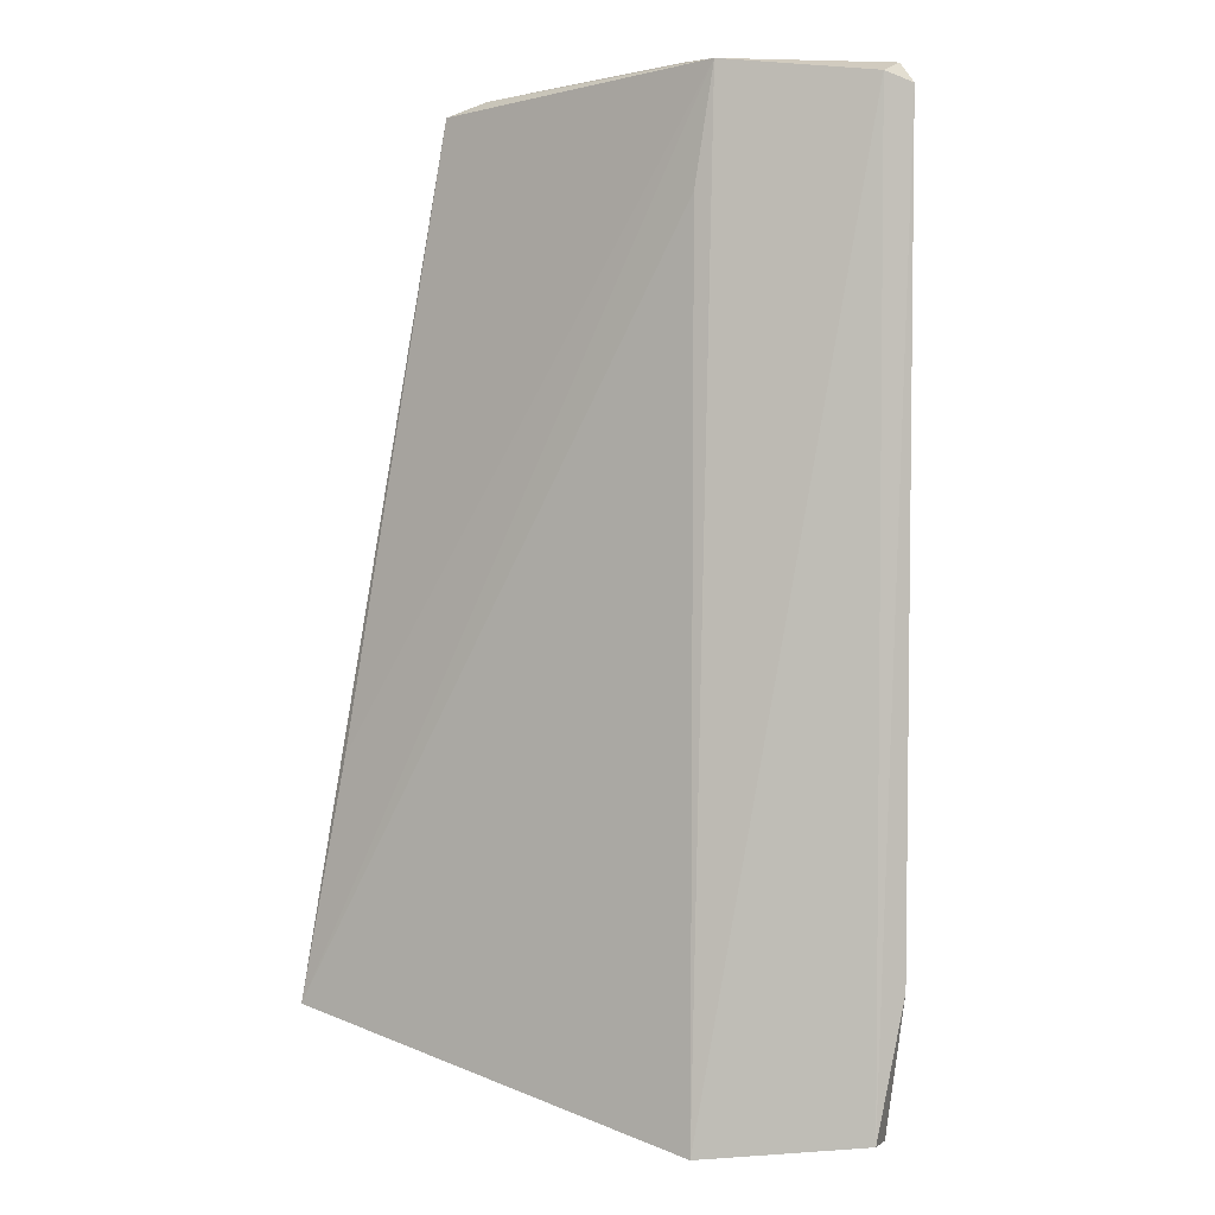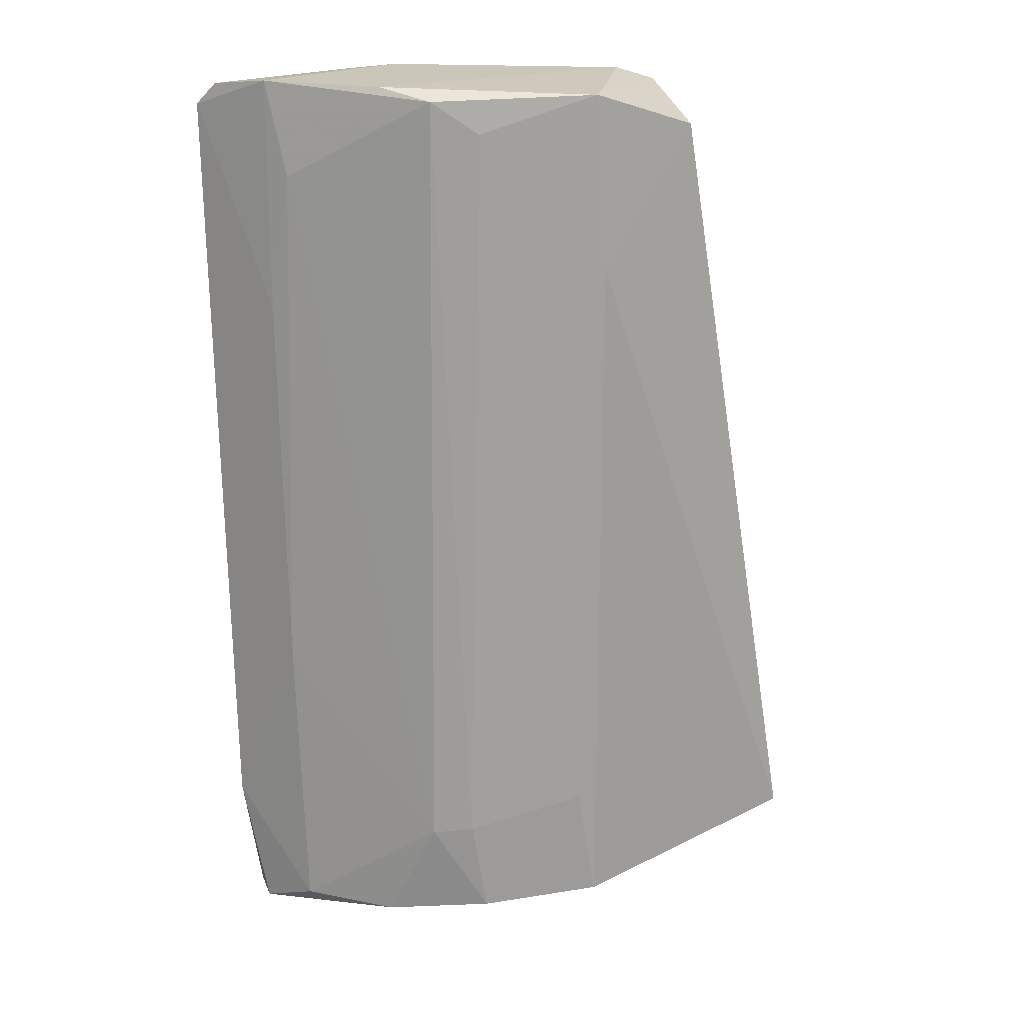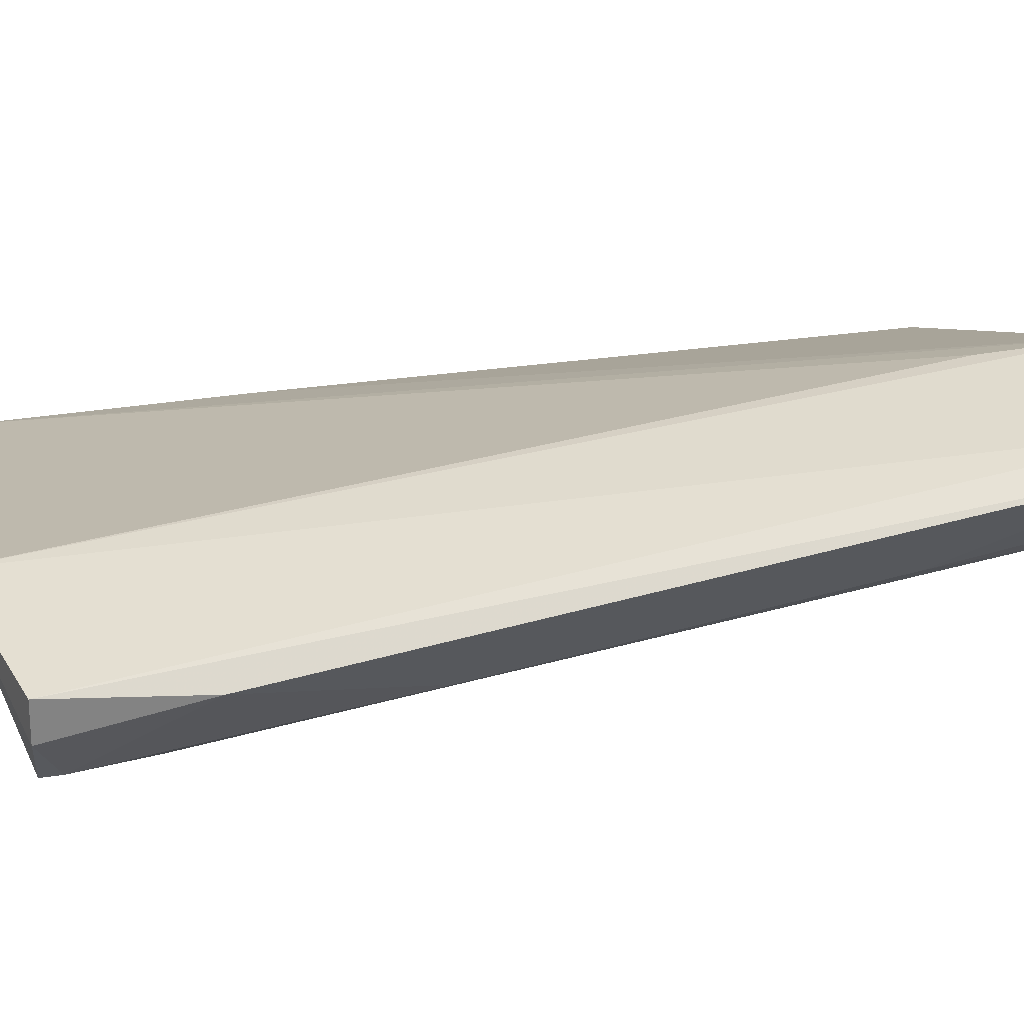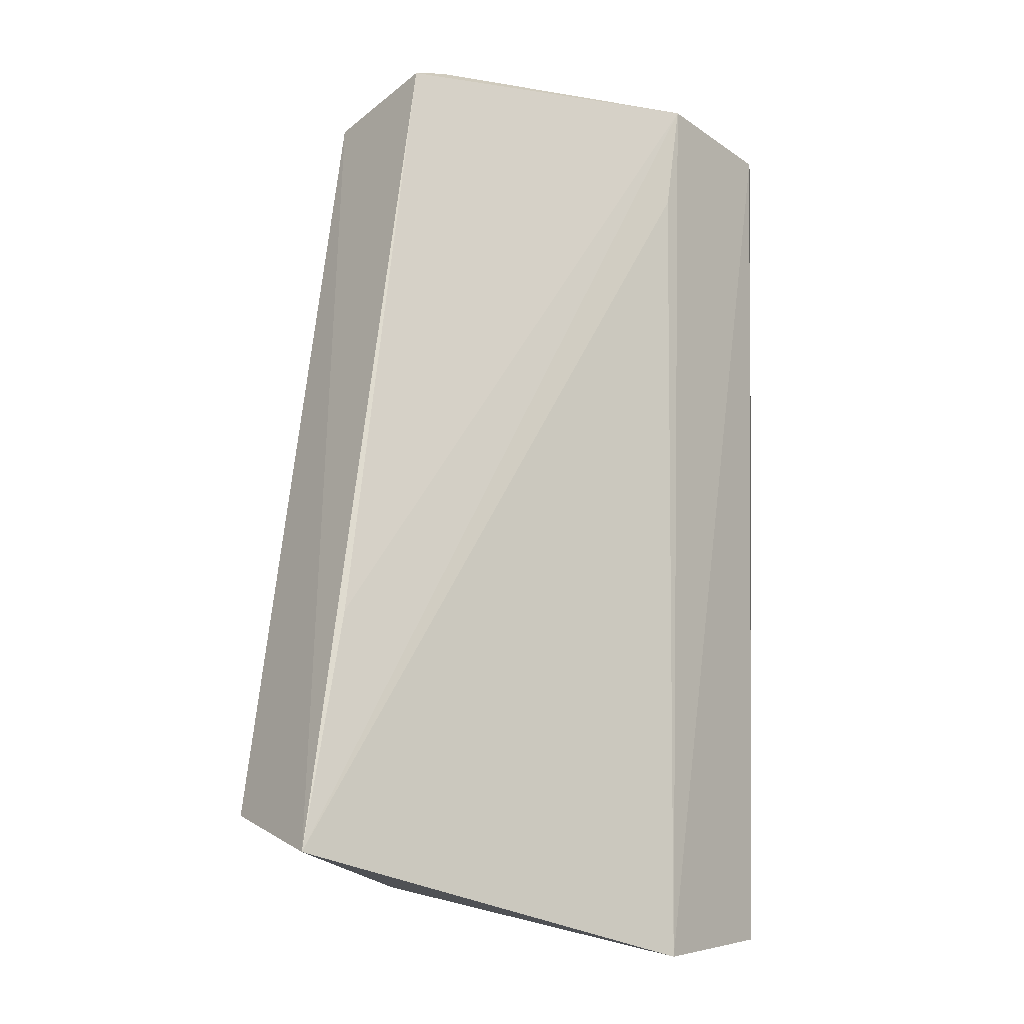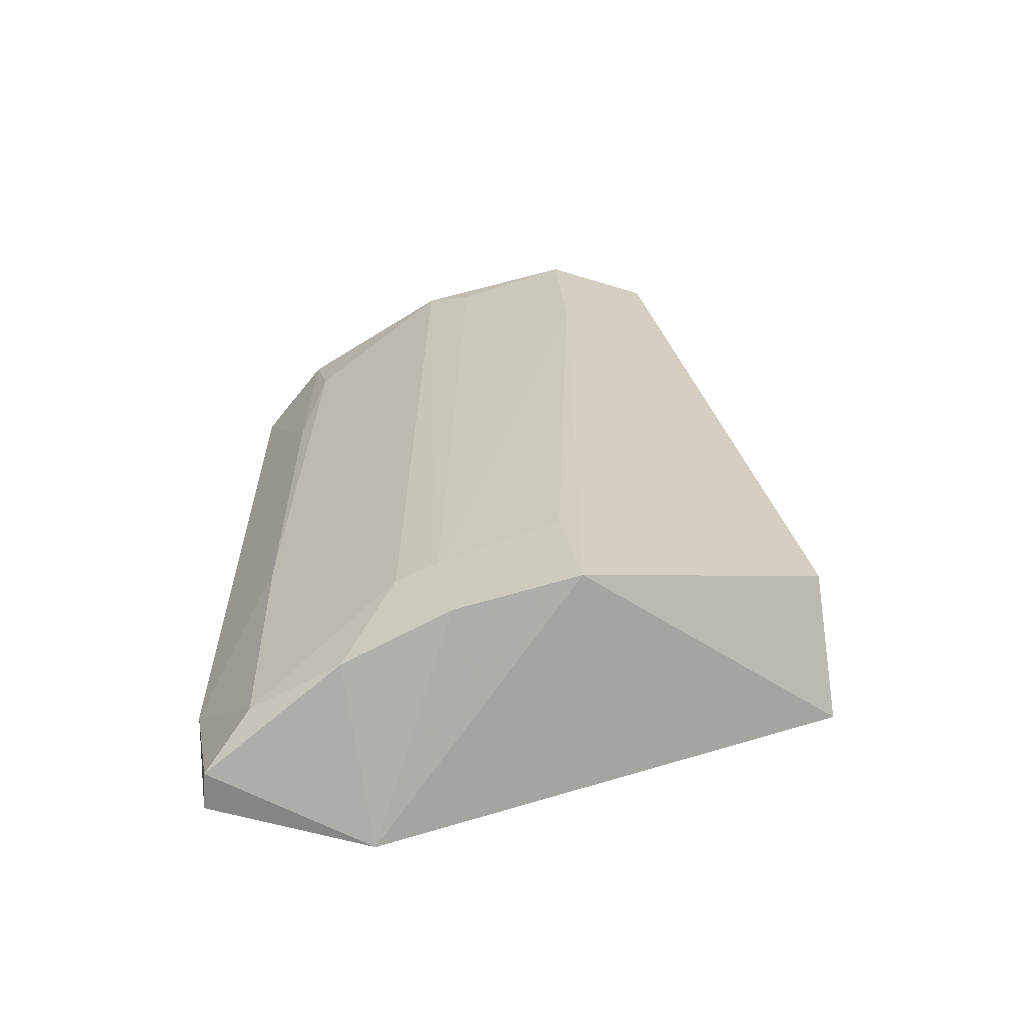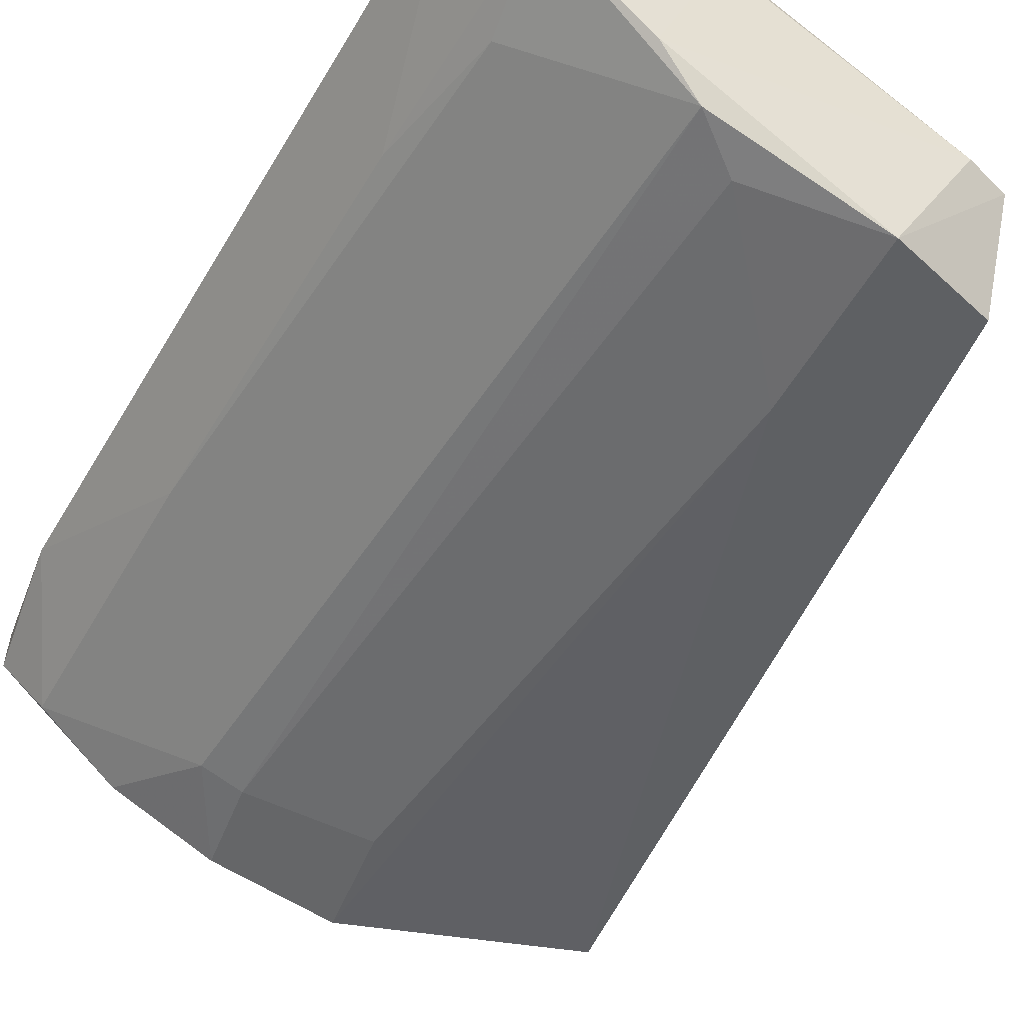
<metadata>
{"format":"obj","ext":"obj","renderer":"f3d","projection":"perspective","resolution":1024,"background":"white","views":[{"elev":-0.6,"azim":-164.1,"up":"+Z"},{"elev":18.6,"azim":-20.0,"up":"+Z"},{"elev":32.1,"azim":-112.0,"up":"+Y"},{"elev":-11.8,"azim":131.8,"up":"+Z"},{"elev":-65.2,"azim":-6.4,"up":"+Z"},{"elev":-47.0,"azim":-29.9,"up":"+Y"}]}
</metadata>
<code>
v -0.001984 -0.03801 0.05062
v -0.01176 -0.05049 0.03517
v -0.02358 -0.04643 -0.02152
v -0.03869 -0.03563 -0.00484
v 0.01129 -0.03784 -0.02597
v -0.03919 -0.0349 0.03032
v -0.03915 -0.03445 0.05148
v 0.007061 -0.03742 -0.004327
v -0.01259 -0.05016 0.05089
v -0.02701 -0.0447 -0.02212
v -0.02686 -0.02599 0.04098
v -0.04185 -0.02612 0.04957
v -0.04257 -0.02925 0.05081
v -0.003084 -0.04932 0.04782
v -0.03774 -0.03638 0.04293
v -0.02217 -0.04661 -0.03011
v -0.04103 -0.031 -0.03354
v -0.0226 -0.04674 0.0474
v -0.044 -0.02755 0.04877
v -0.043 -0.02901 -0.02156
v -0.04089 -0.02758 -0.03338
v -0.02643 -0.02642 -0.035
v 0.008534 -0.04921 -0.0223
v -0.0303 -0.04143 0.05132
v -0.03788 -0.03617 -0.03115
v -0.01358 -0.04985 -0.01804
v -0.03074 -0.04141 -0.03163
v -0.02856 -0.02578 0.05128
v -0.01188 -0.05007 -0.02834
v -0.02514 -0.02925 0.05191
v -0.005704 -0.03798 0.05177
v -0.02659 -0.04493 0.05024
f 15 7 6
f 22 5 29
f 5 23 29
f 5 1 14
f 1 9 14
f 23 5 14
f 28 22 12
f 22 21 12
f 21 19 12
f 19 21 20
f 28 5 11
f 22 28 11
f 5 22 11
f 1 28 31
f 9 1 31
f 29 23 2
f 14 9 2
f 23 14 2
f 20 25 4
f 25 27 10
f 3 32 10
f 4 25 10
f 4 10 15
f 32 7 15
f 10 32 15
f 28 1 8
f 5 28 8
f 1 5 8
f 22 27 17
f 21 22 17
f 27 25 17
f 20 21 17
f 25 20 17
f 27 22 16
f 22 29 16
f 29 3 16
f 10 27 16
f 3 10 16
f 9 32 18
f 32 3 18
f 2 9 18
f 3 2 18
f 3 29 26
f 29 2 26
f 2 3 26
f 31 28 30
f 19 7 13
f 28 12 13
f 12 19 13
f 30 28 13
f 7 30 13
f 32 9 24
f 7 32 24
f 9 31 24
f 30 7 24
f 31 30 24
f 7 19 6
f 19 20 6
f 20 4 6
f 4 15 6

</code>
